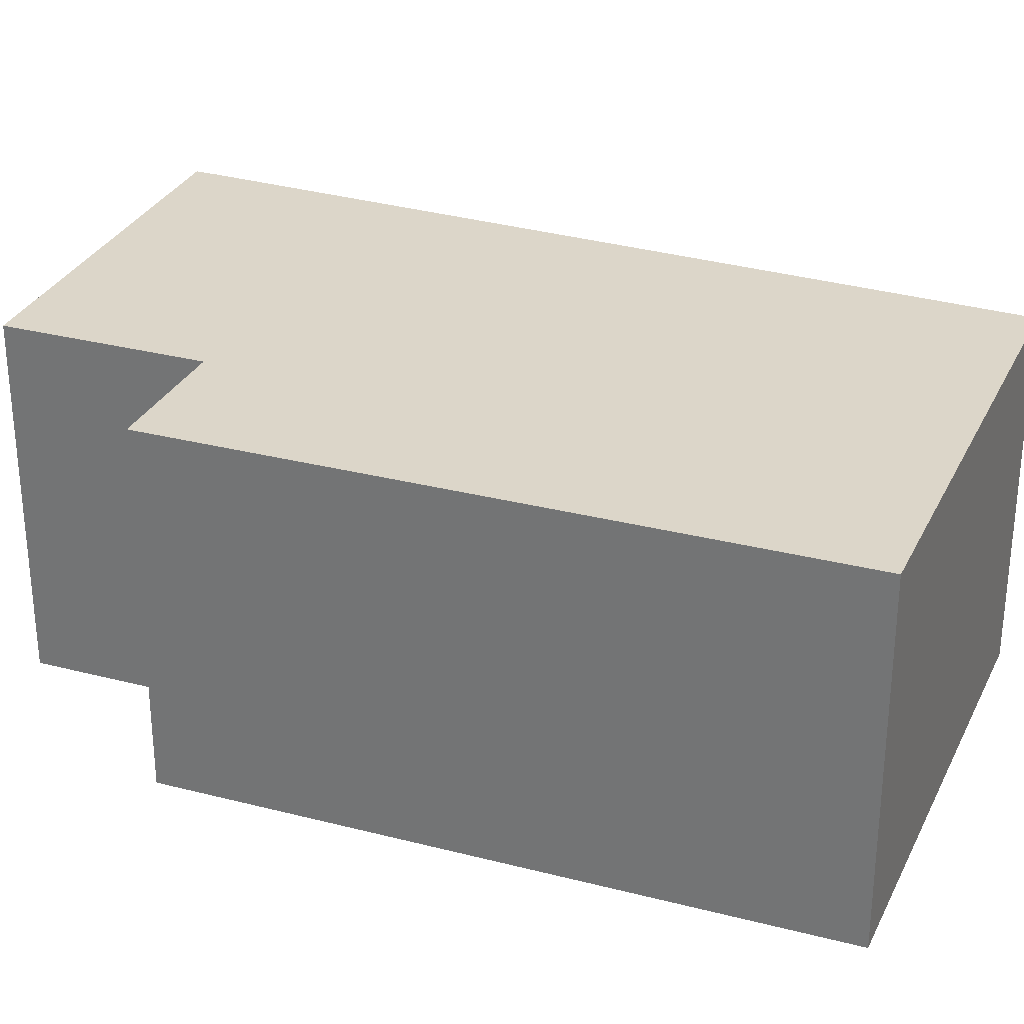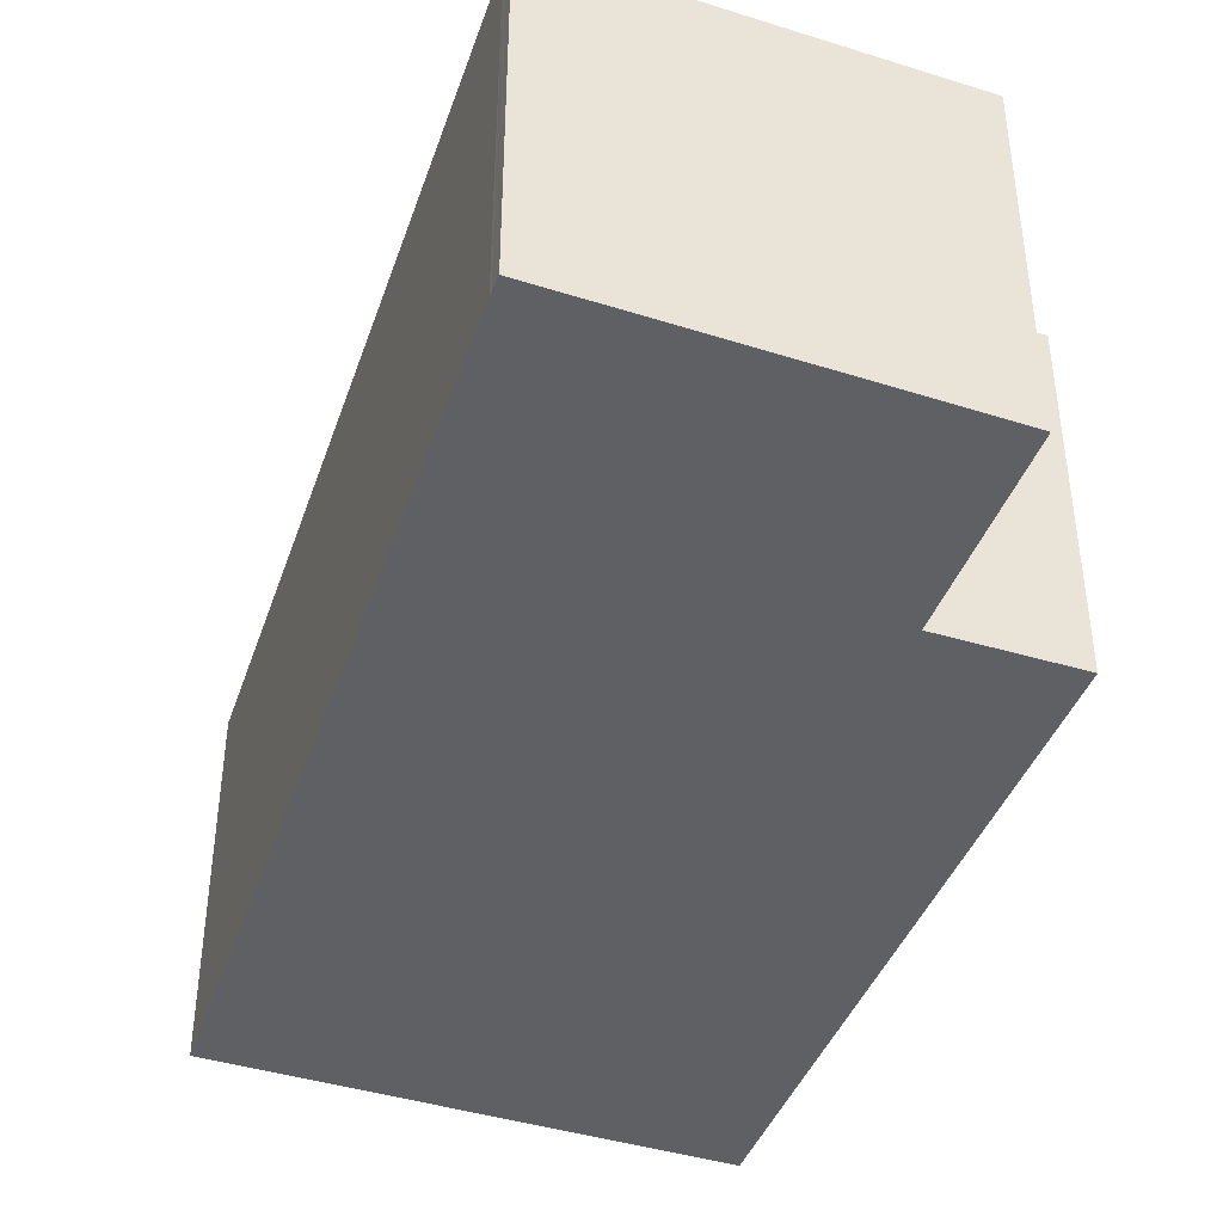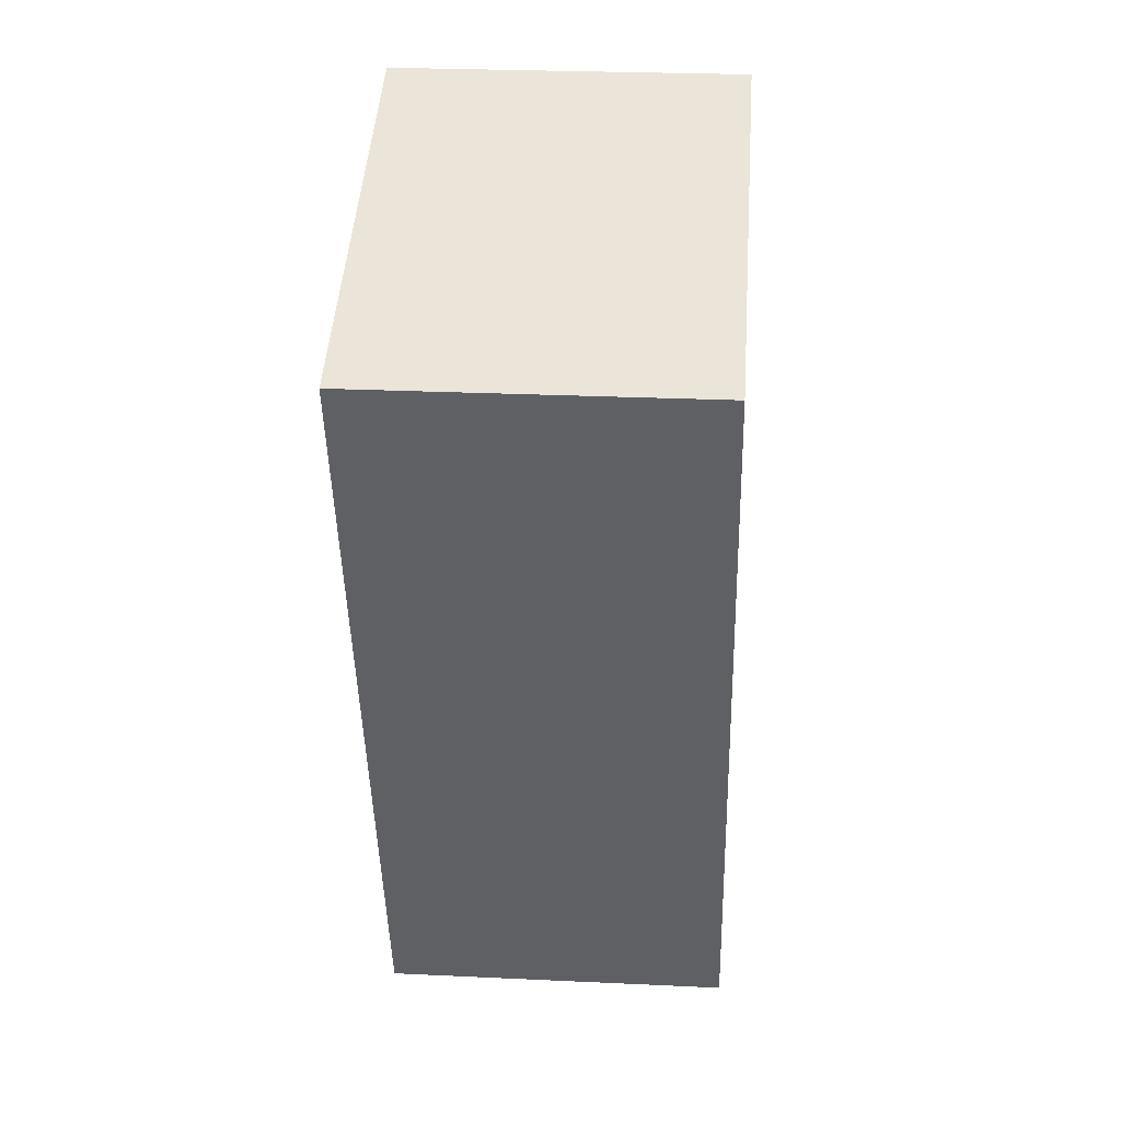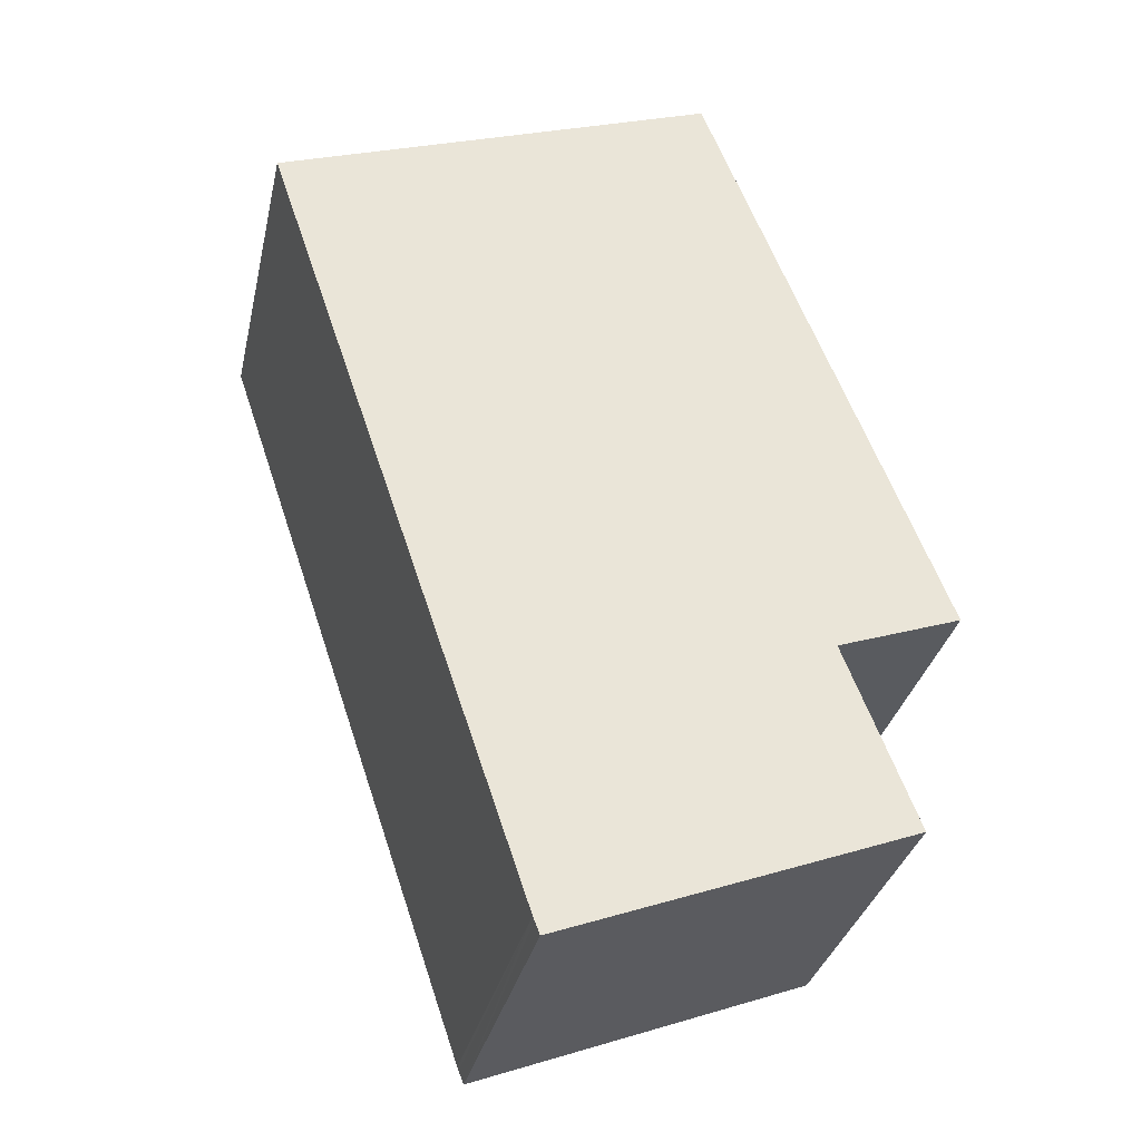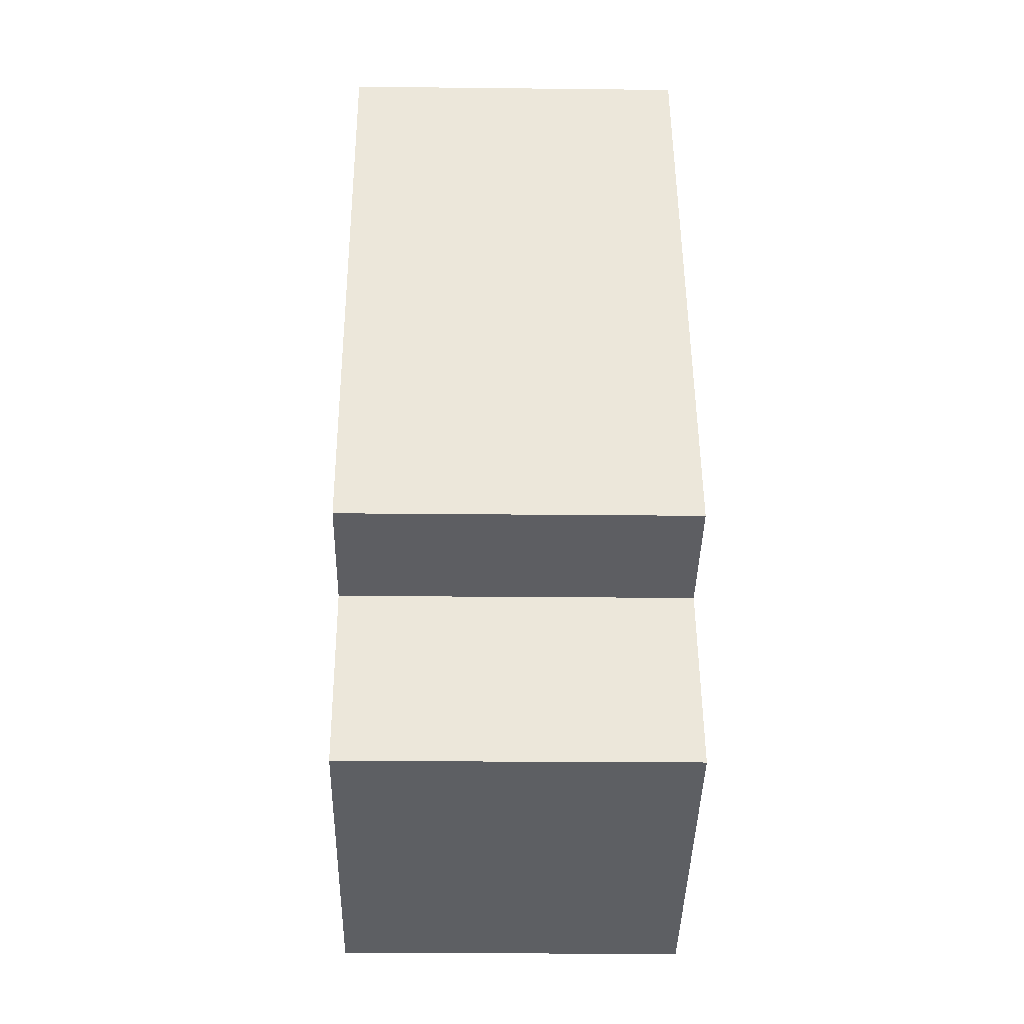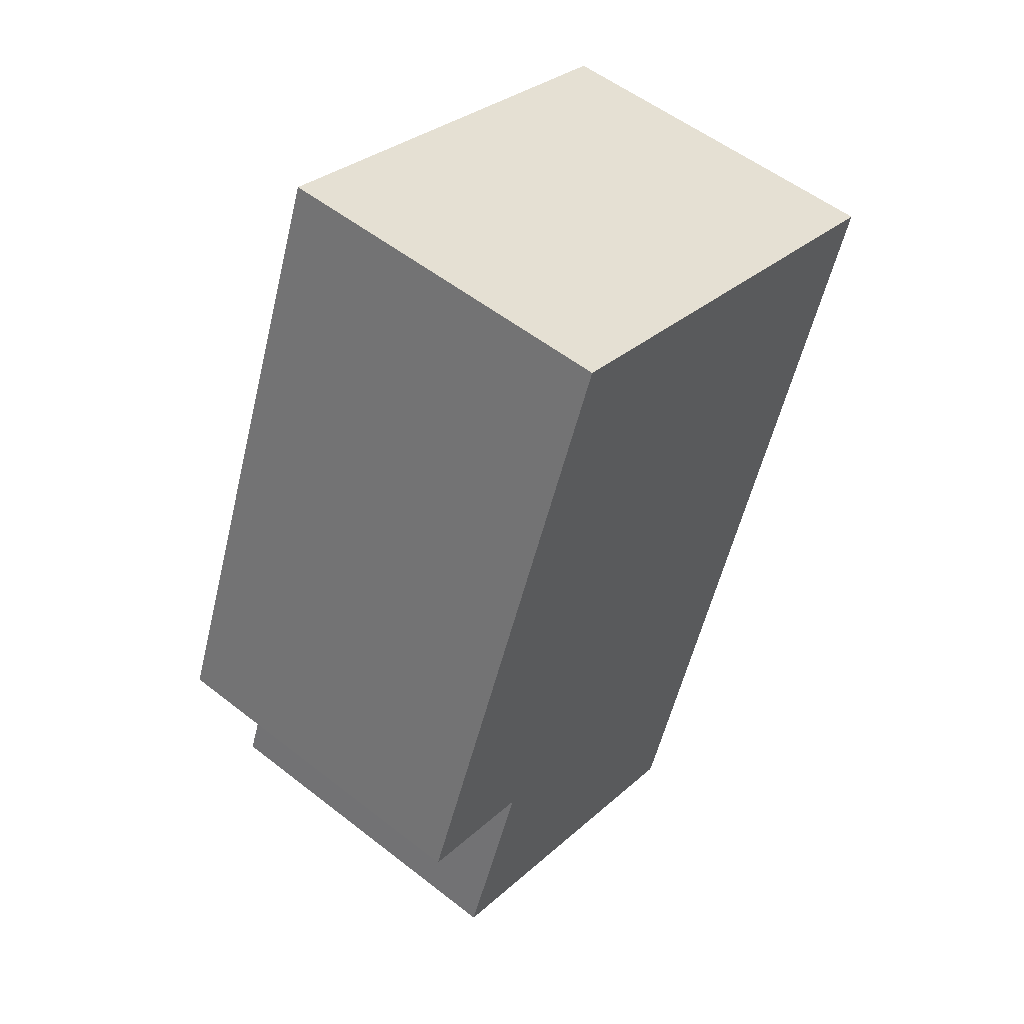
<metadata>
{"format":"obj","ext":"obj","renderer":"f3d","projection":"perspective","resolution":1024,"background":"white","views":[{"elev":30.2,"azim":-48.1,"up":"+Y"},{"elev":-44.0,"azim":-179.6,"up":"+Y"},{"elev":26.5,"azim":94.2,"up":"+Z"},{"elev":-32.7,"azim":167.5,"up":"+Z"},{"elev":-19.2,"azim":-91.2,"up":"+Z"},{"elev":54.4,"azim":-50.3,"up":"+Z"}]}
</metadata>
<code>
v  7.018 3.695 4.599
v  0 3.695 2.263e-16
v  2.438 3.695 6.241
v  1.294 3.695 -0.458
v  0.559 3.695 -2.364
v  4.186 3.695 -3.744
v  4.238 3.695 -3.606
v  4.255 3.695 -3.563
v  4.186 2.293e-16 -3.744
v  4.238 2.208e-16 -3.606
v  4.255 2.182e-16 -3.563
v  7.018 -2.816e-16 4.599
v  0.559 1.448e-16 -2.364
v  1.294 2.804e-17 -0.458
v  0 0 0
v  2.438 -3.822e-16 6.241
g defaultobject
f 1 2 3
f 2 1 4
f 4 1 5
f 5 1 6
f 6 1 7
f 7 1 8
f 7 9 6
f 9 7 8
f 9 8 10
f 10 8 11
f 12 8 1
f 8 12 11
f 9 5 6
f 5 9 13
f 14 2 4
f 2 14 15
f 13 4 5
f 4 13 14
f 15 3 2
f 3 15 16
f 16 1 3
f 1 16 12
f 15 12 16
f 12 15 14
f 12 14 13
f 12 13 11
f 11 13 10
f 10 13 9

</code>
